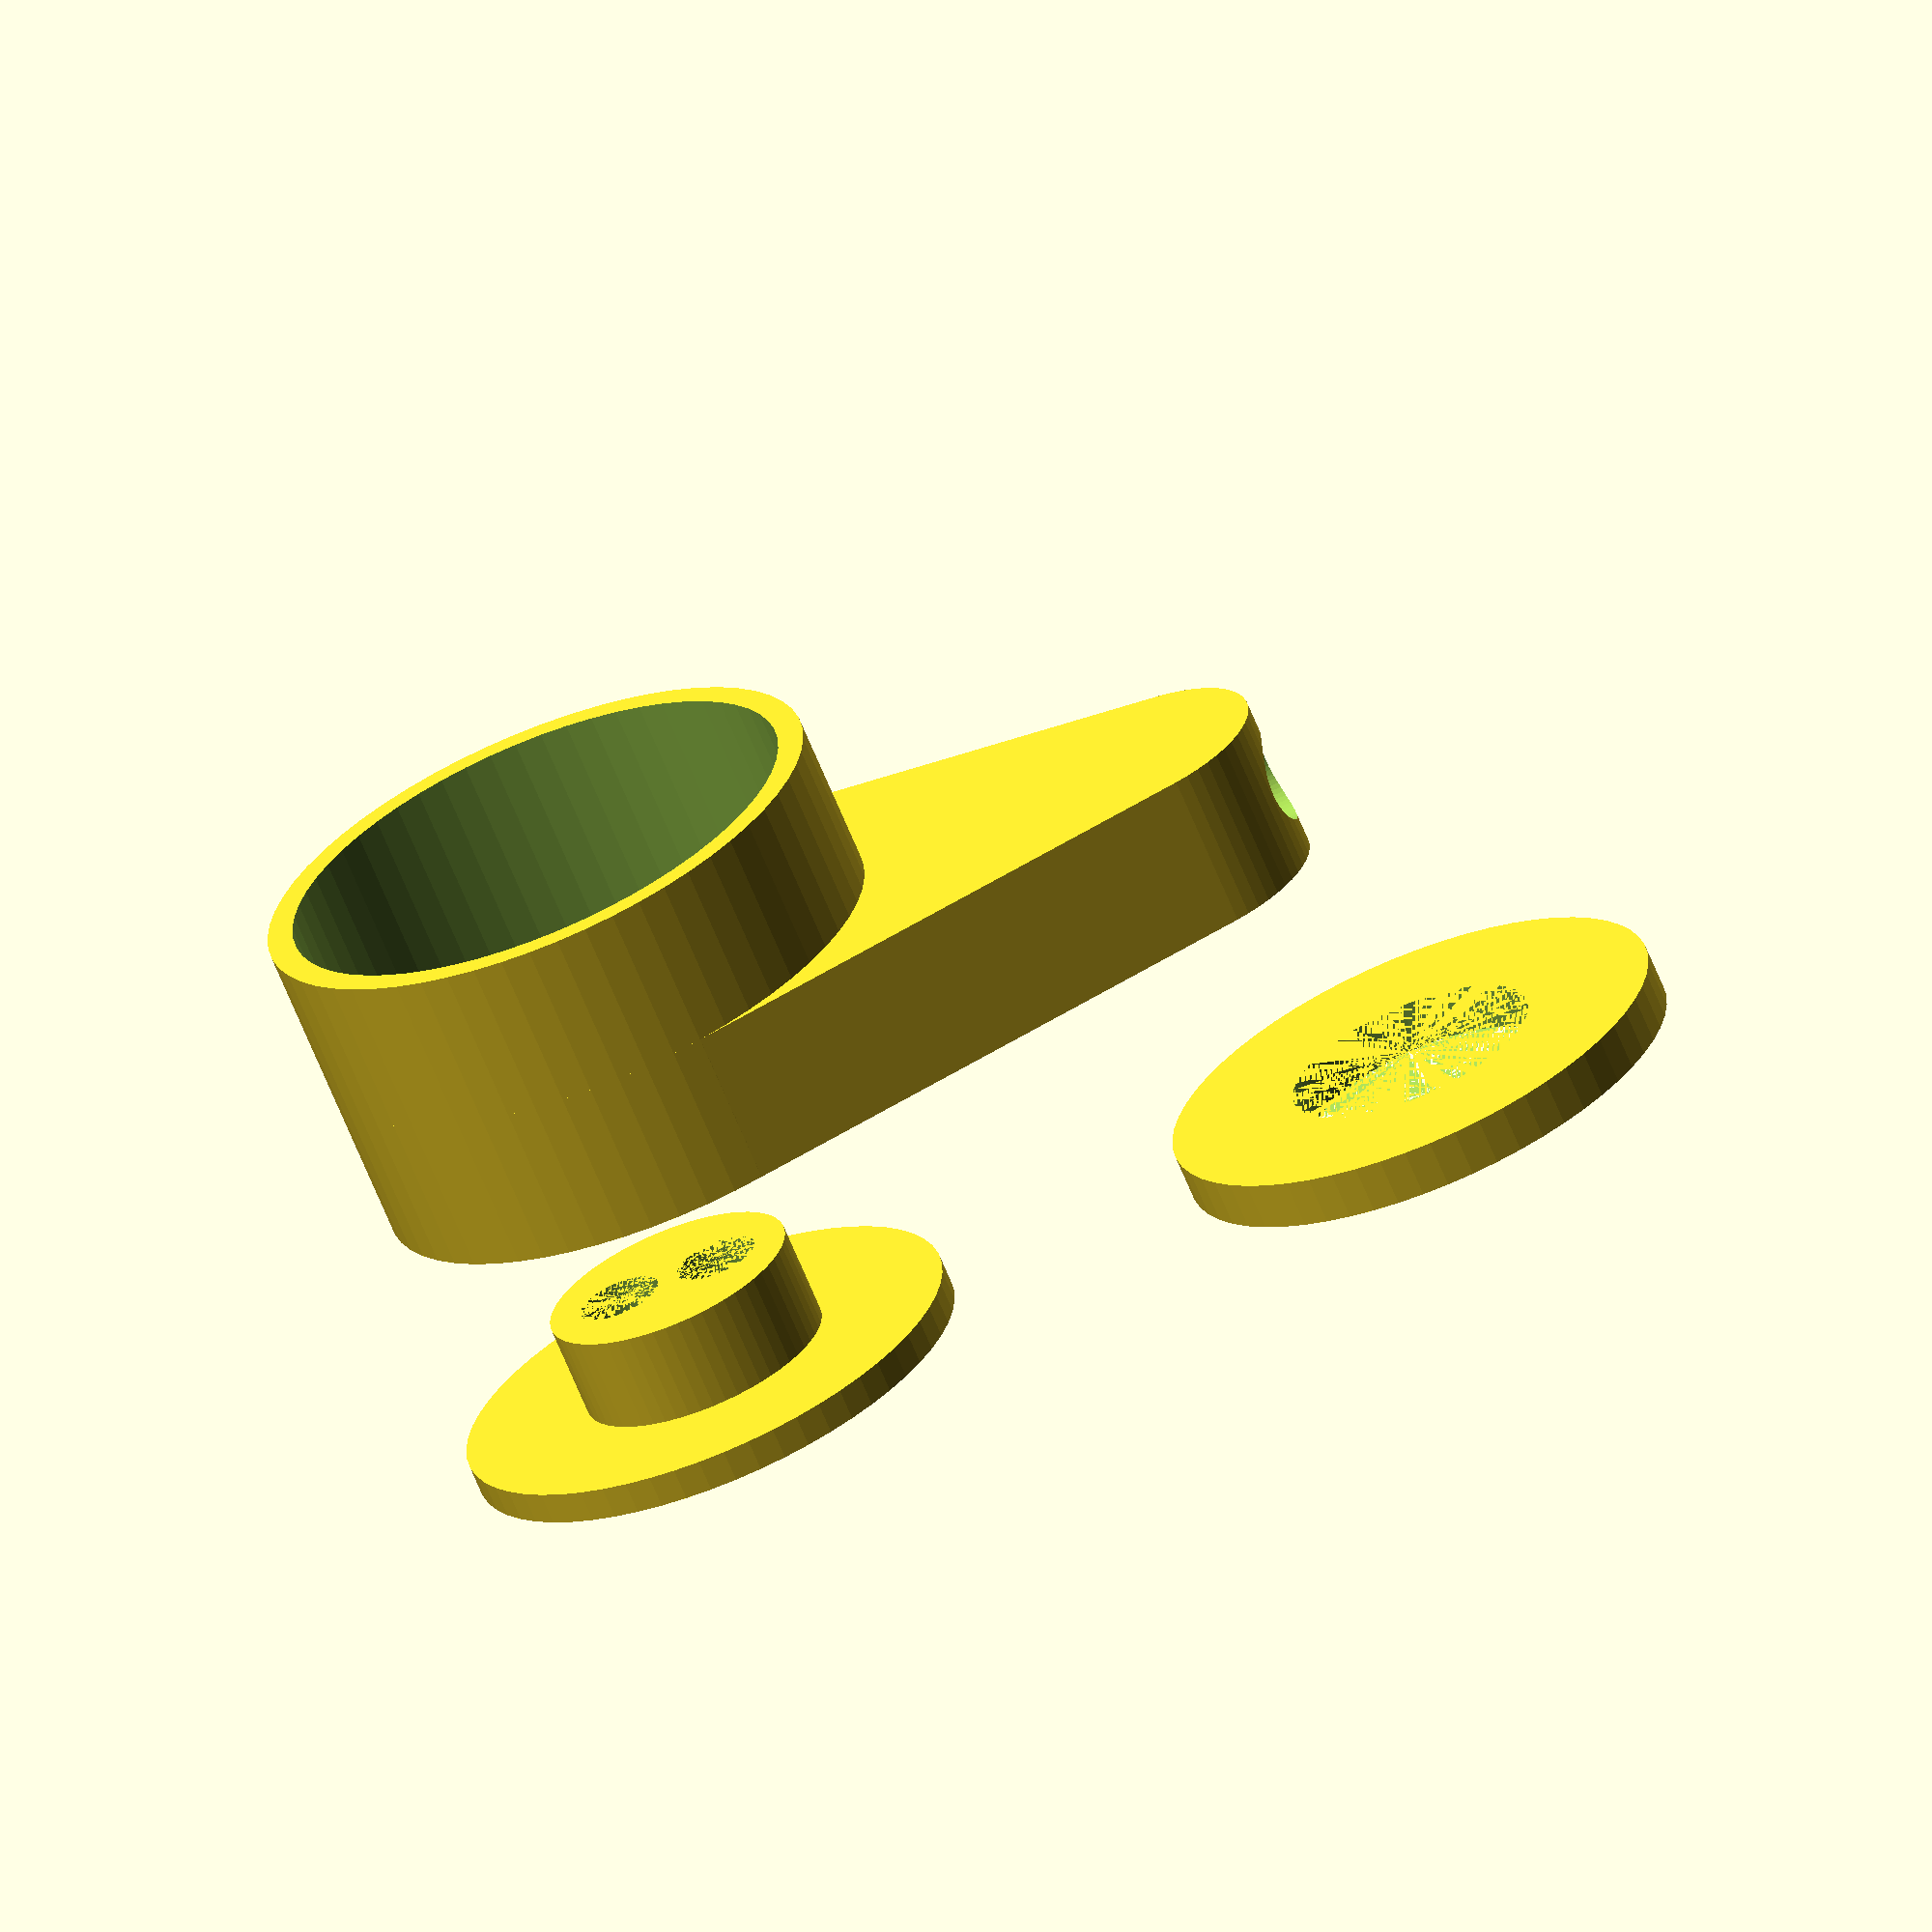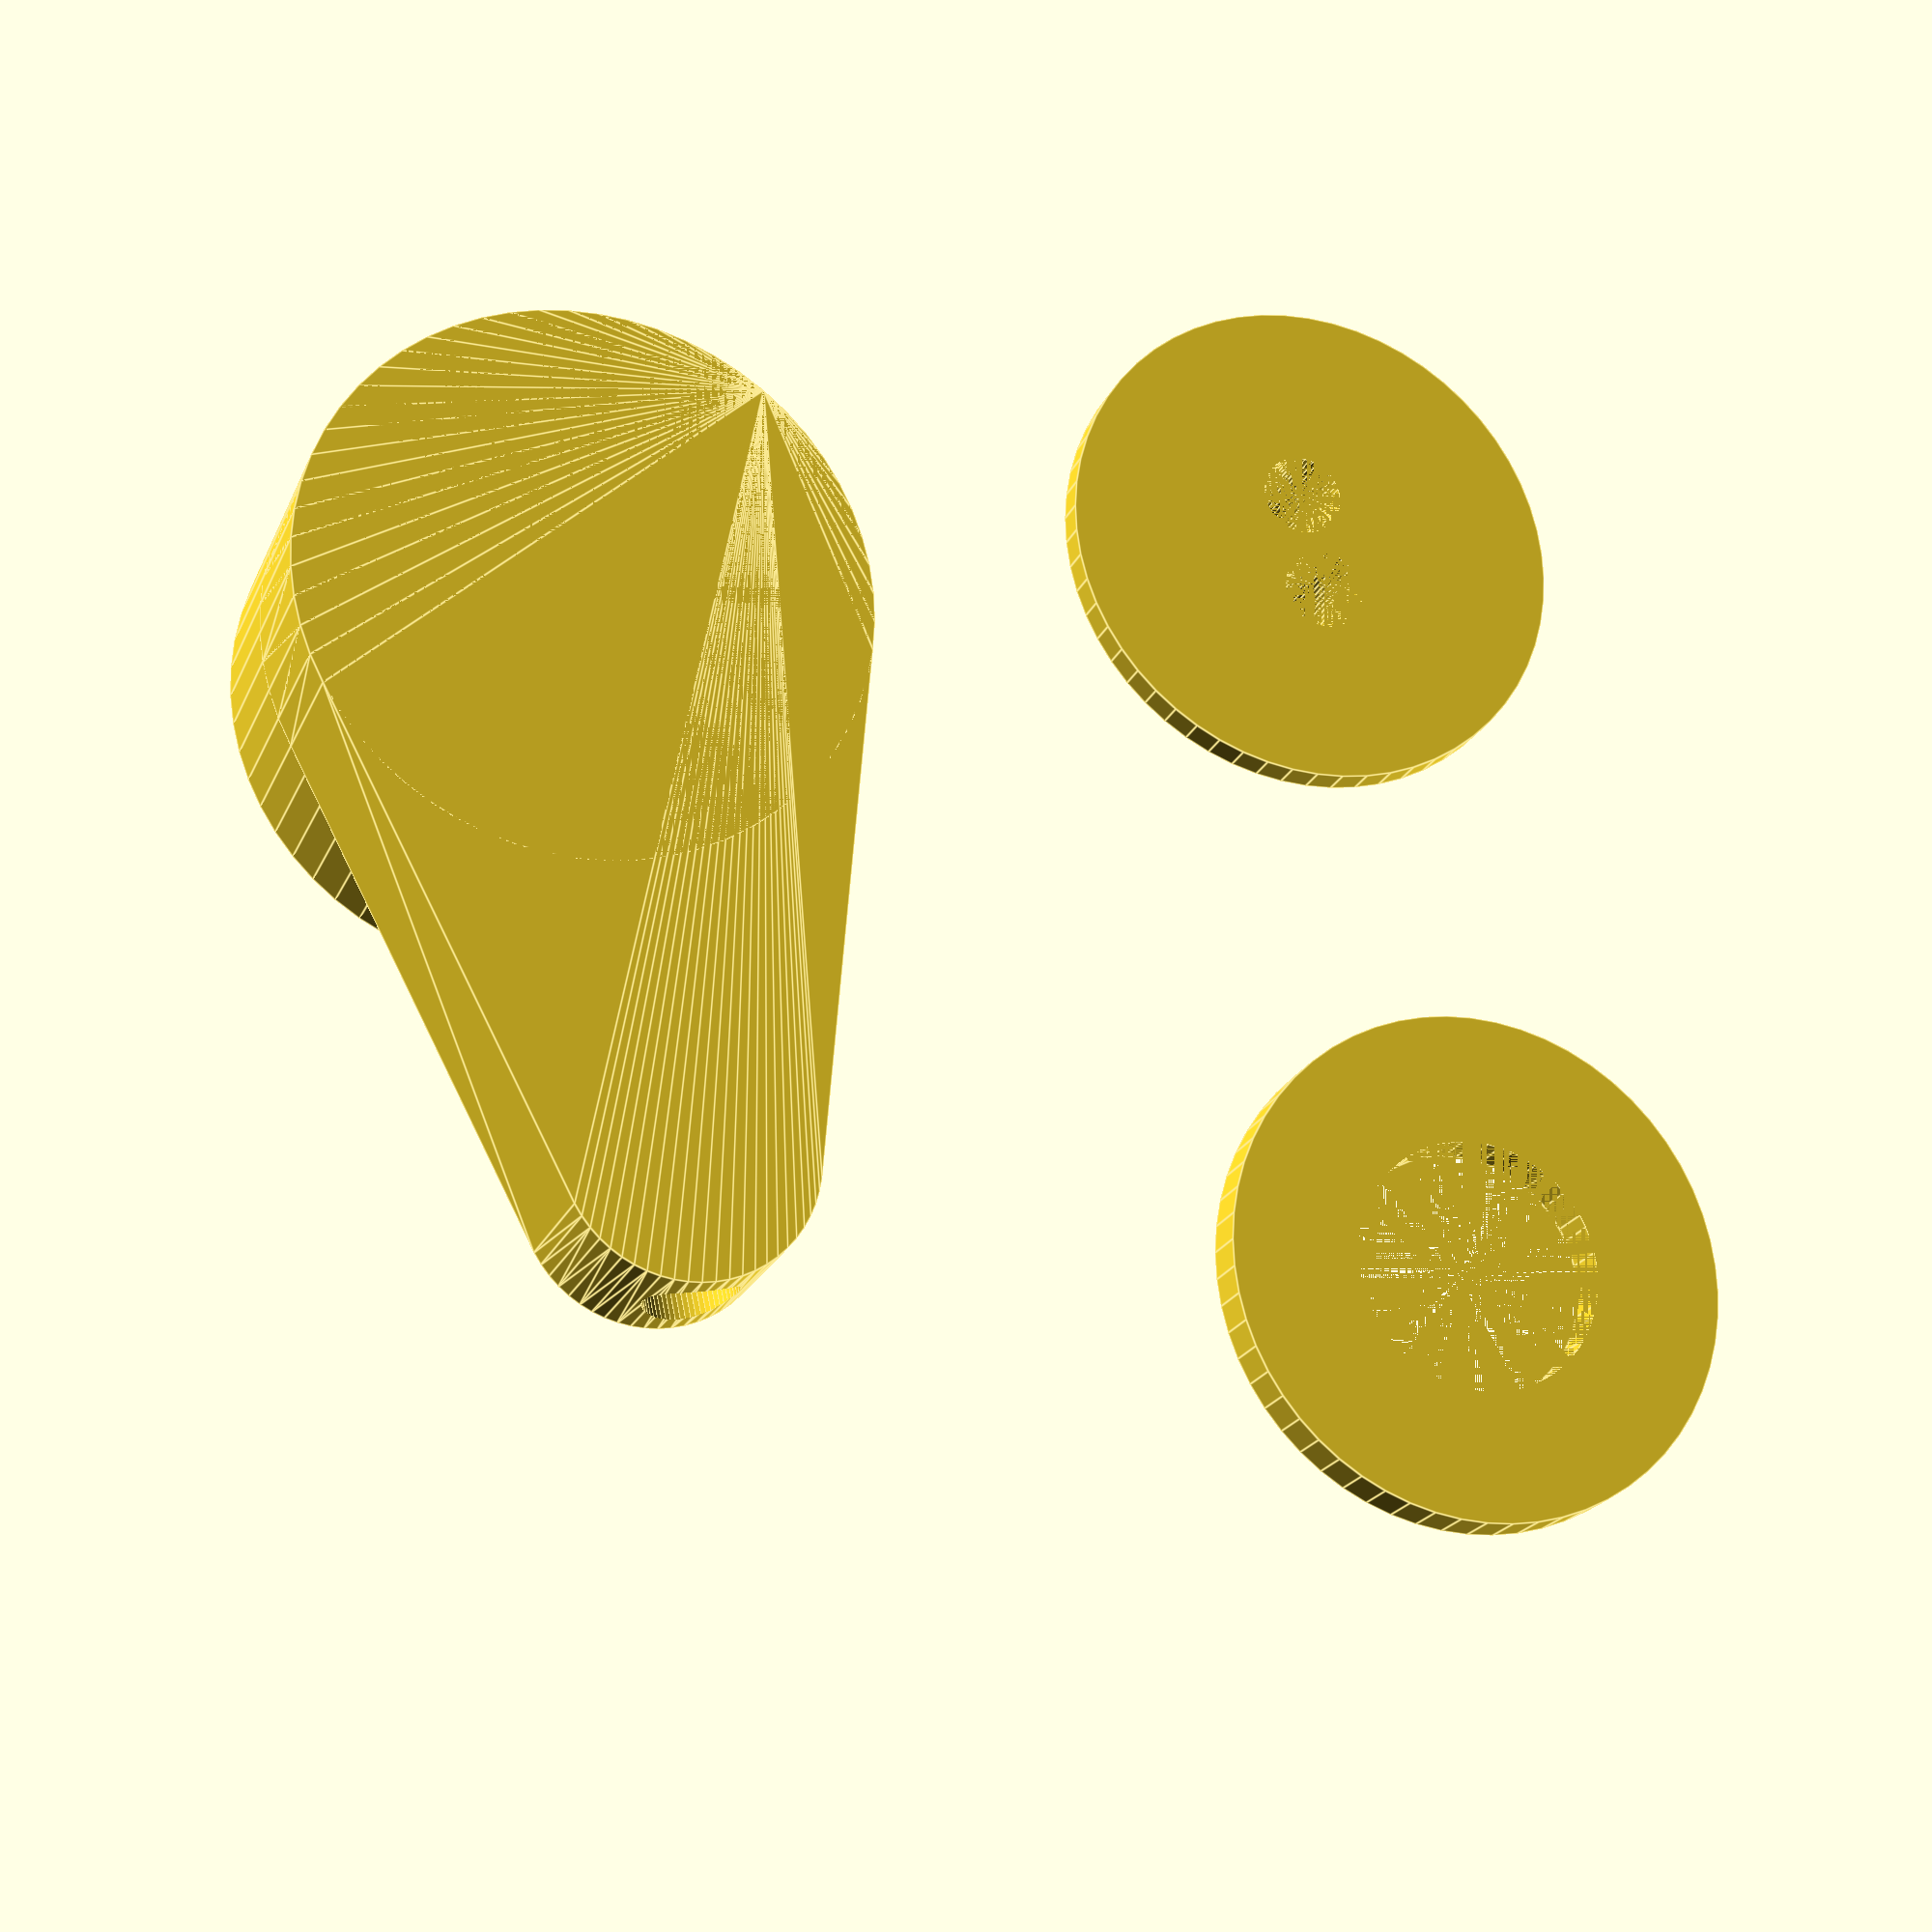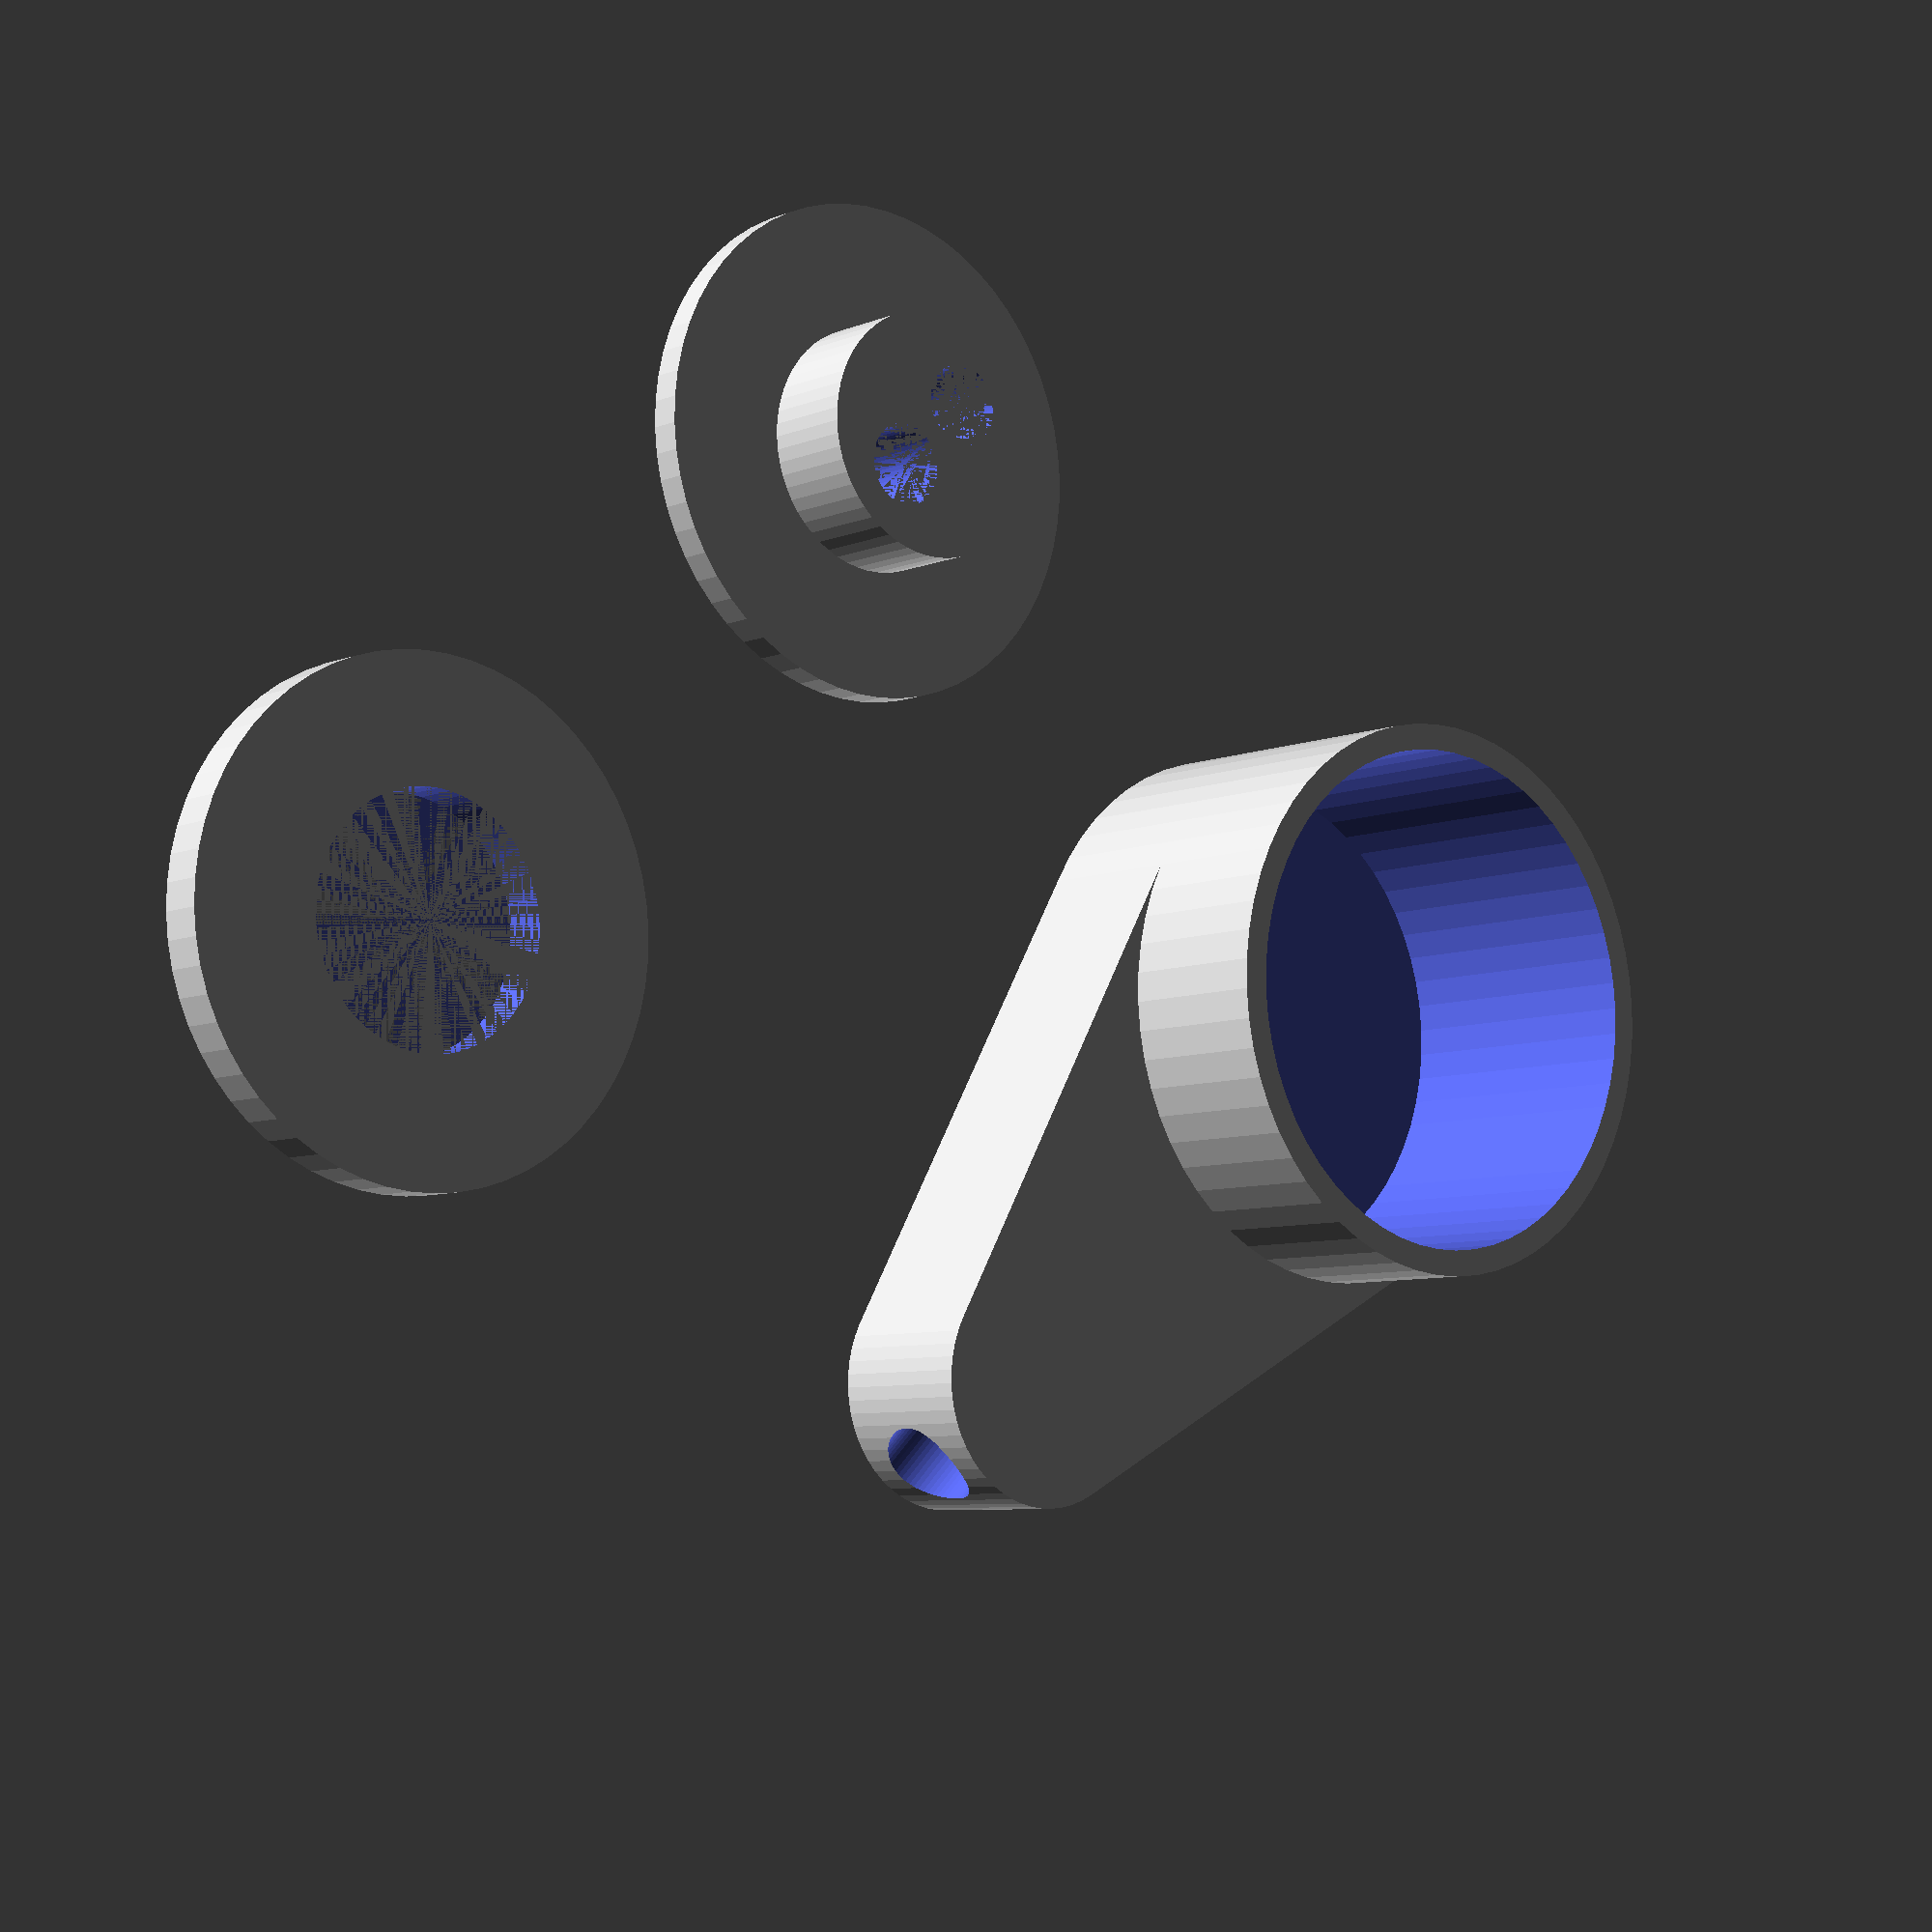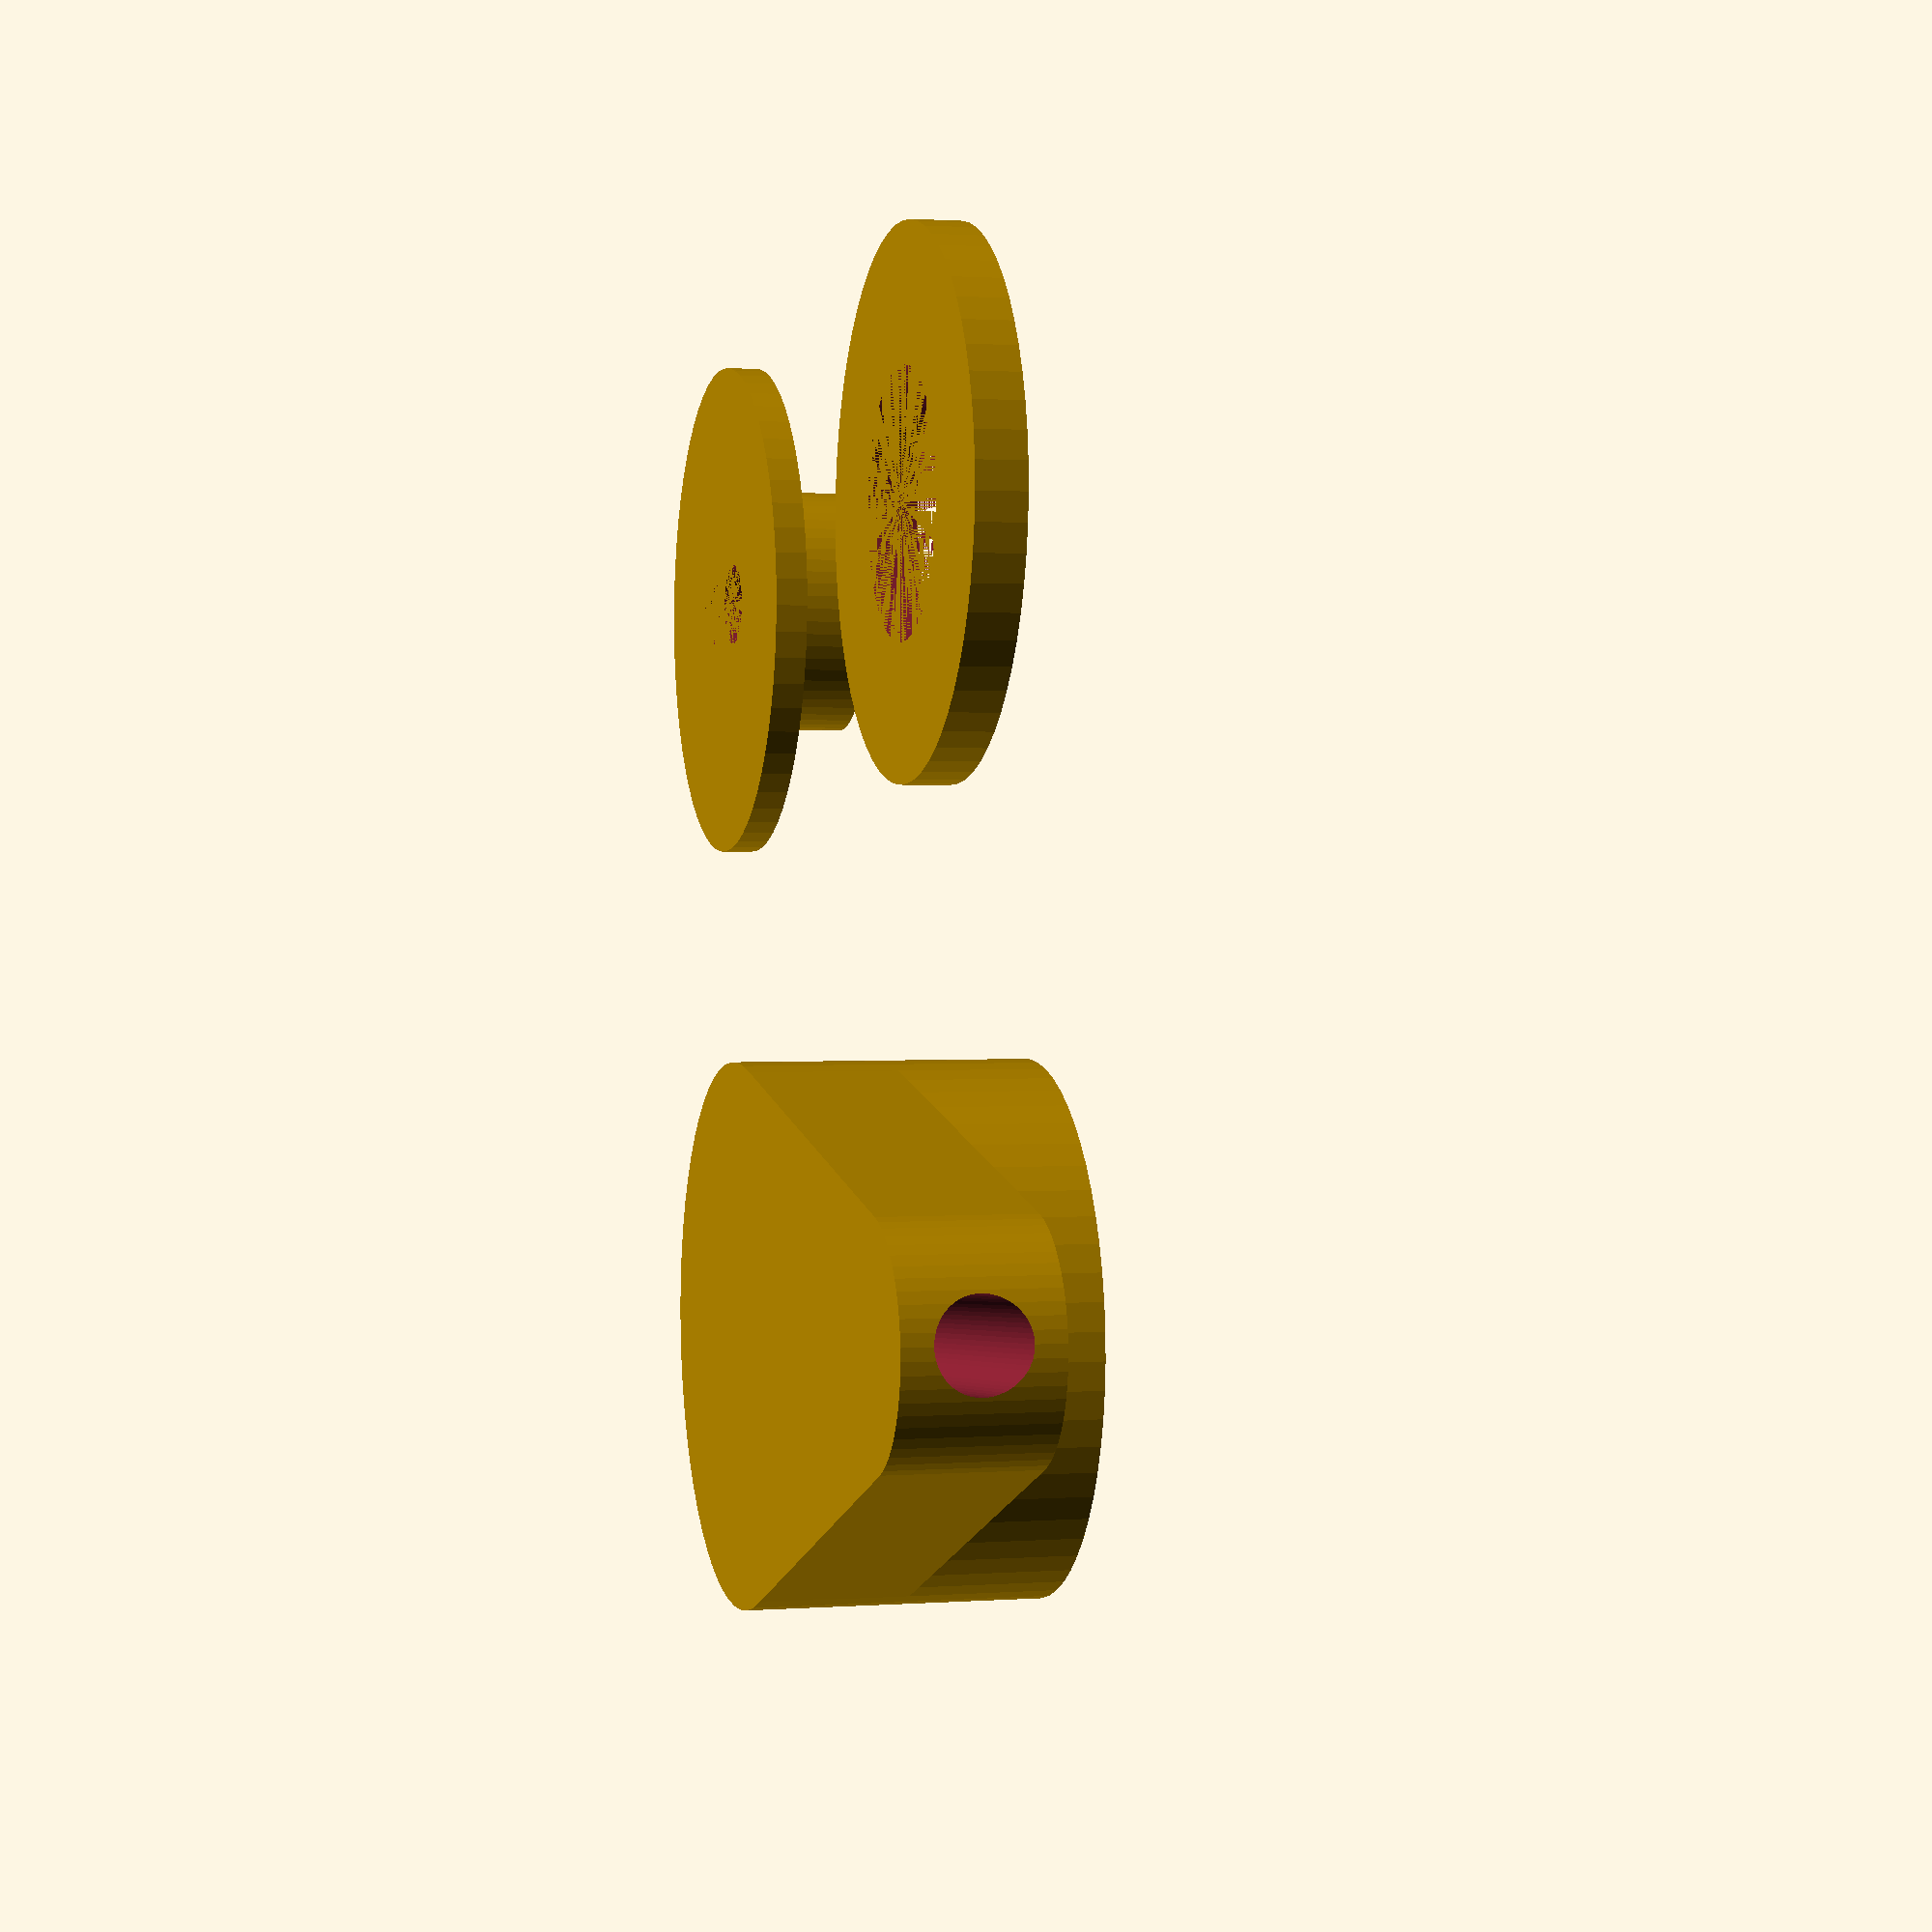
<openscad>
// optical head for electrometer. gas meter, water meter
// With magnet from unimagnet 
// parameters
$fn=60;
stena = 2;
dmagout = 32;
dmagin = 15.8;
hmag = 3;
dout = dmagout;
hvicka = 20;
vout = dmagout+2*stena;

module led_holder_lower() {
    difference() {
         union() {
              cylinder(d=dout,h=stena);
              translate([0,0,stena]) cylinder(d=dmagin,h=2*hmag);
             }
         union() {
              translate([3.25,0,0]) cylinder(d=5.2,h=2*hmag+stena);
              translate([-3.25,0,0]) cylinder(d=5.2,h=2*hmag+stena);
             }    
        }
    
}
module led_holder_upper() {
  difference() {  
      cylinder(d=dmagout,h=hmag);
      cylinder(d=dmagin,h=hmag);
     } 
}

module vicko() {
    difference() {
         union() {
          cylinder(d=vout,h=hvicka);
          hull() {
           cylinder(d=vout,h=hvicka/2);
           translate([vout,0,0]) cylinder(d=dmagin,h=hvicka/2);   
          }   
         }
         union() {
           translate([0,0,stena]) cylinder(d=1.02*dmagout,h=hvicka);
           translate([dout/4,0,hvicka/4]) rotate([0,90,0]) cylinder(d=6,h=vout);  
         }
        }
}


 led_holder_lower();
 translate([1.5*dmagout,0,0]) led_holder_upper();
 translate([0,1.5*dmagout,0]) vicko();


</openscad>
<views>
elev=247.3 azim=175.3 roll=157.6 proj=o view=solid
elev=200.6 azim=281.5 roll=18.2 proj=p view=edges
elev=187.1 azim=315.8 roll=220.7 proj=p view=wireframe
elev=358.6 azim=184.6 roll=254.9 proj=p view=solid
</views>
